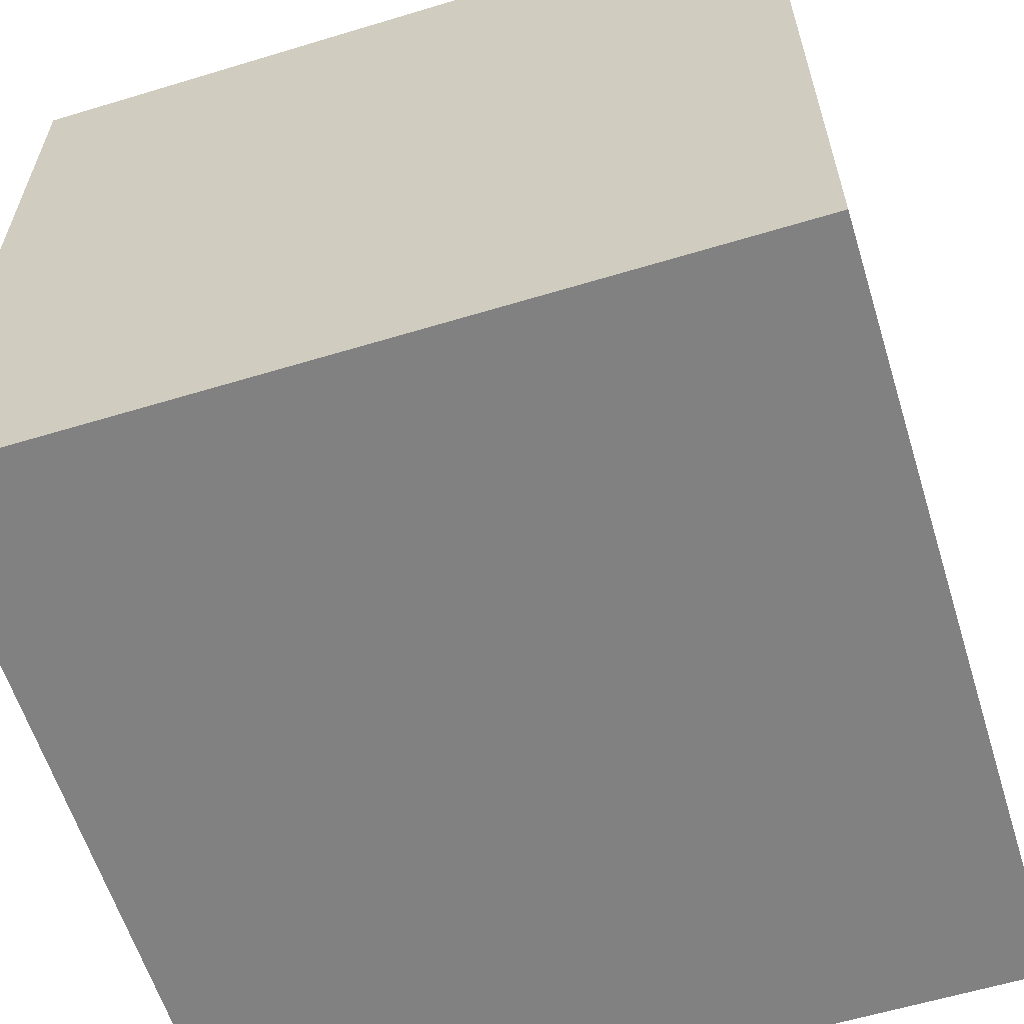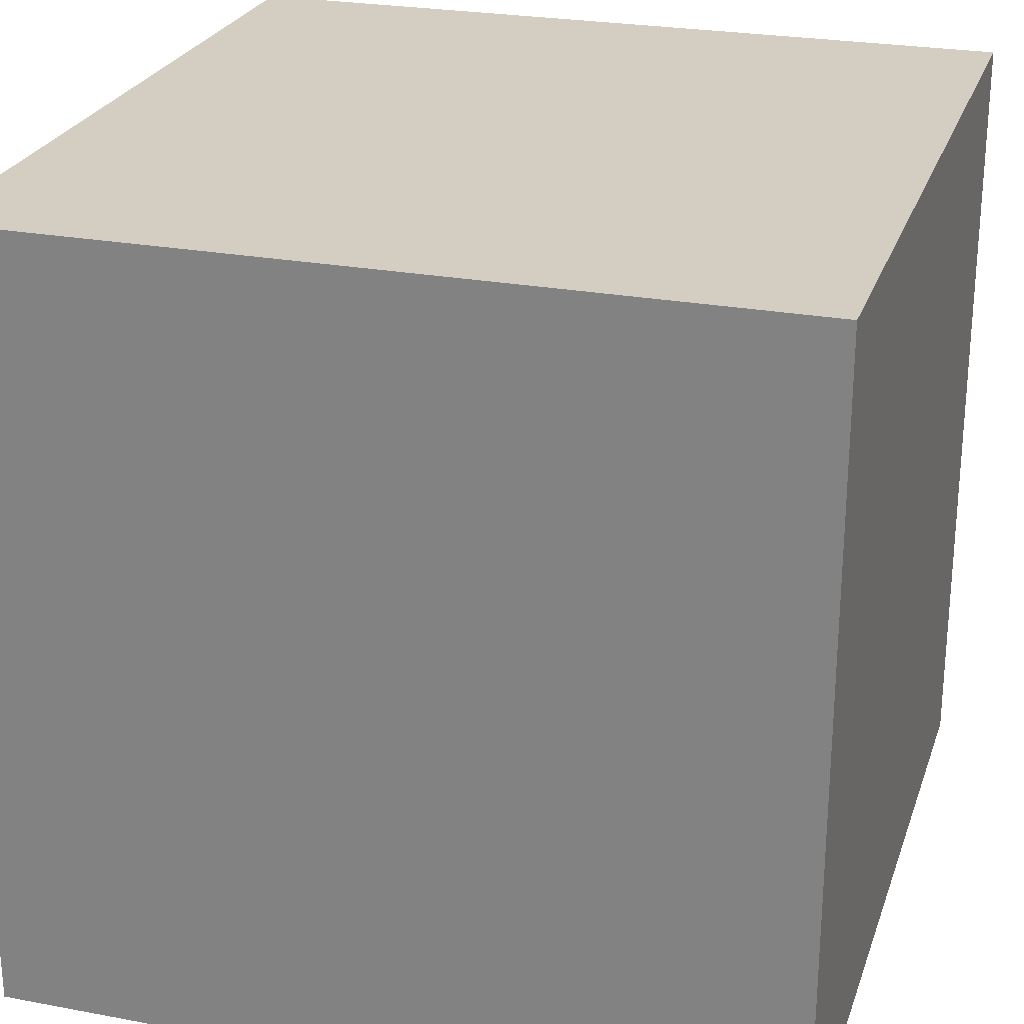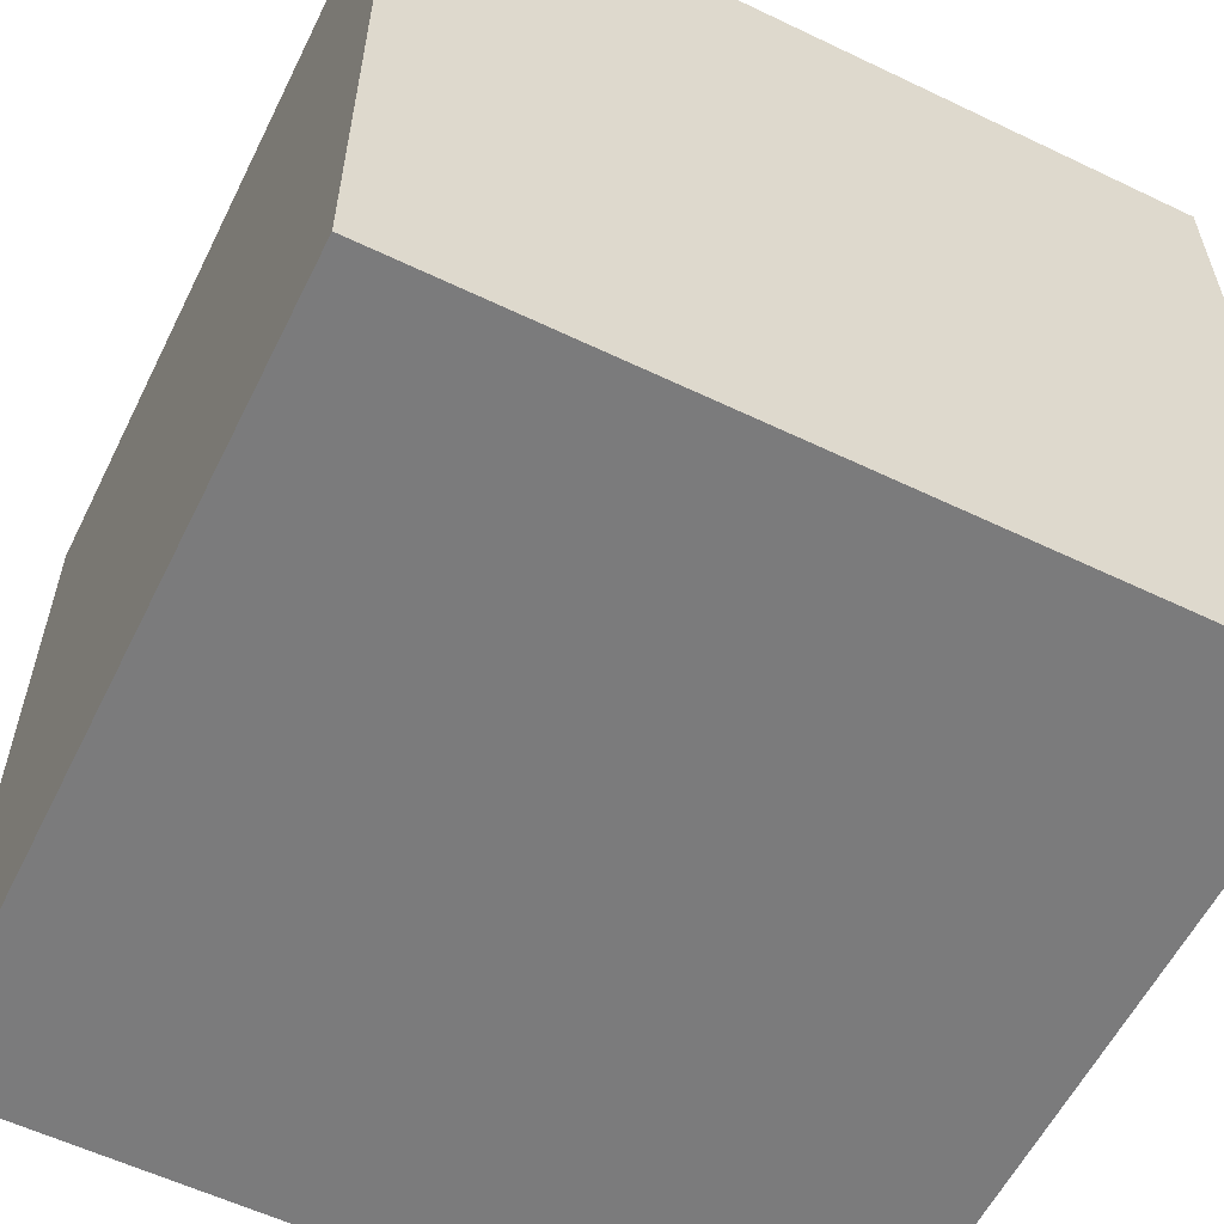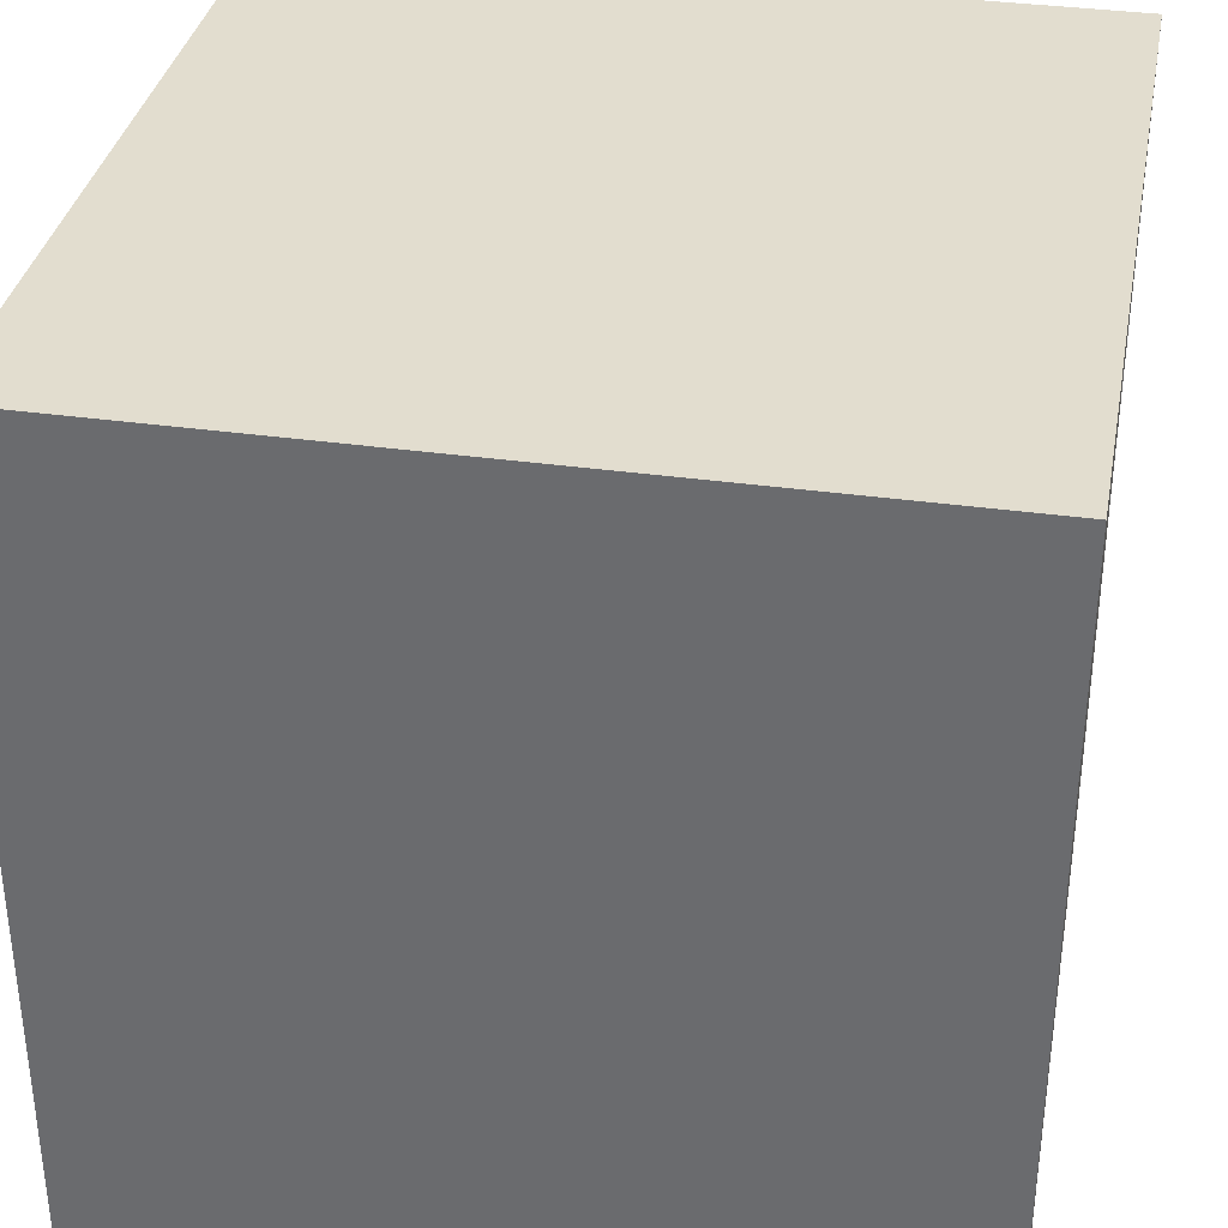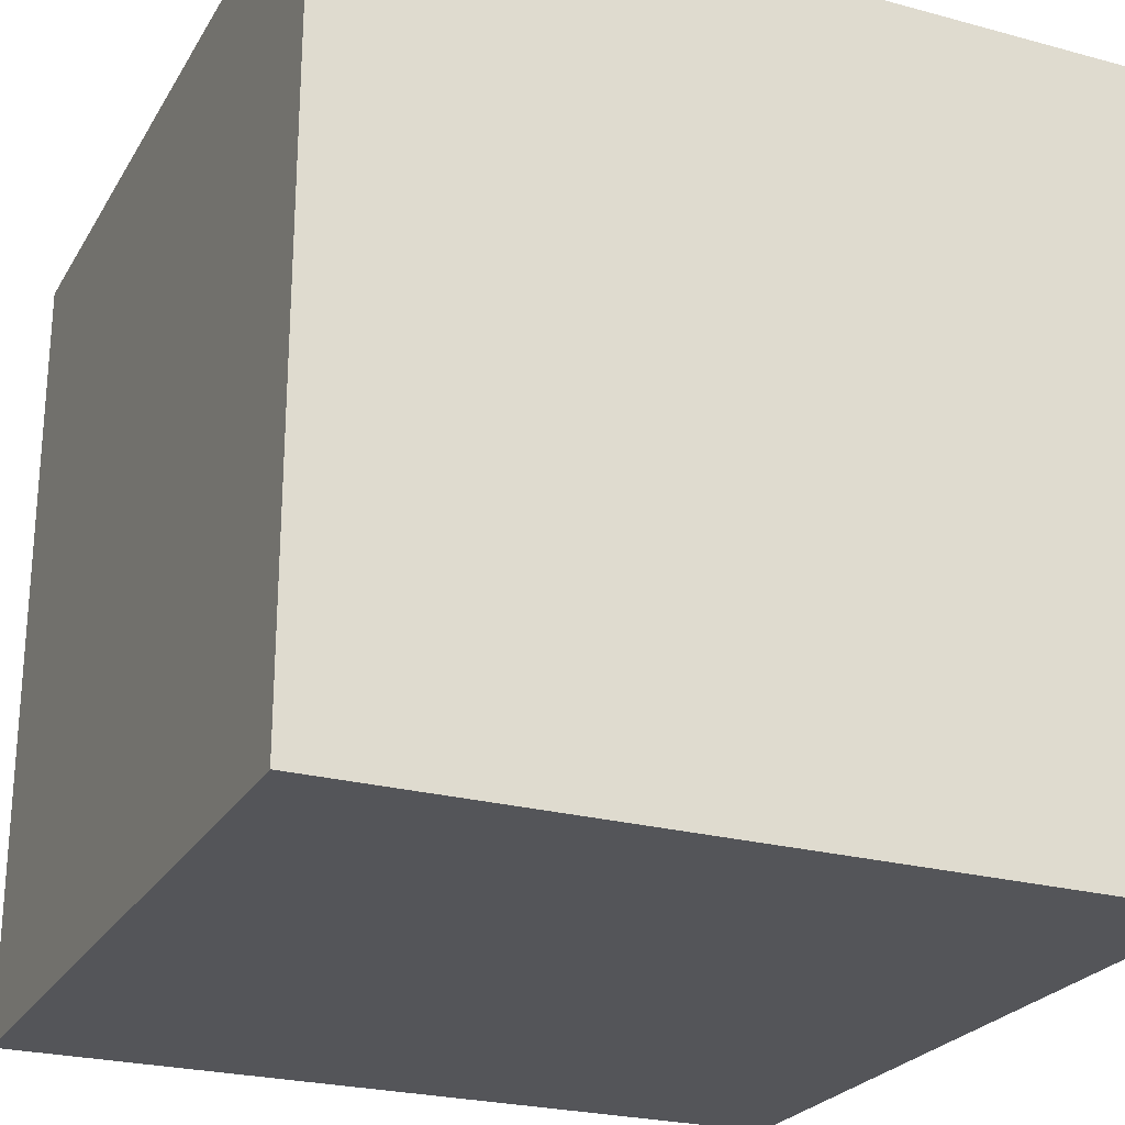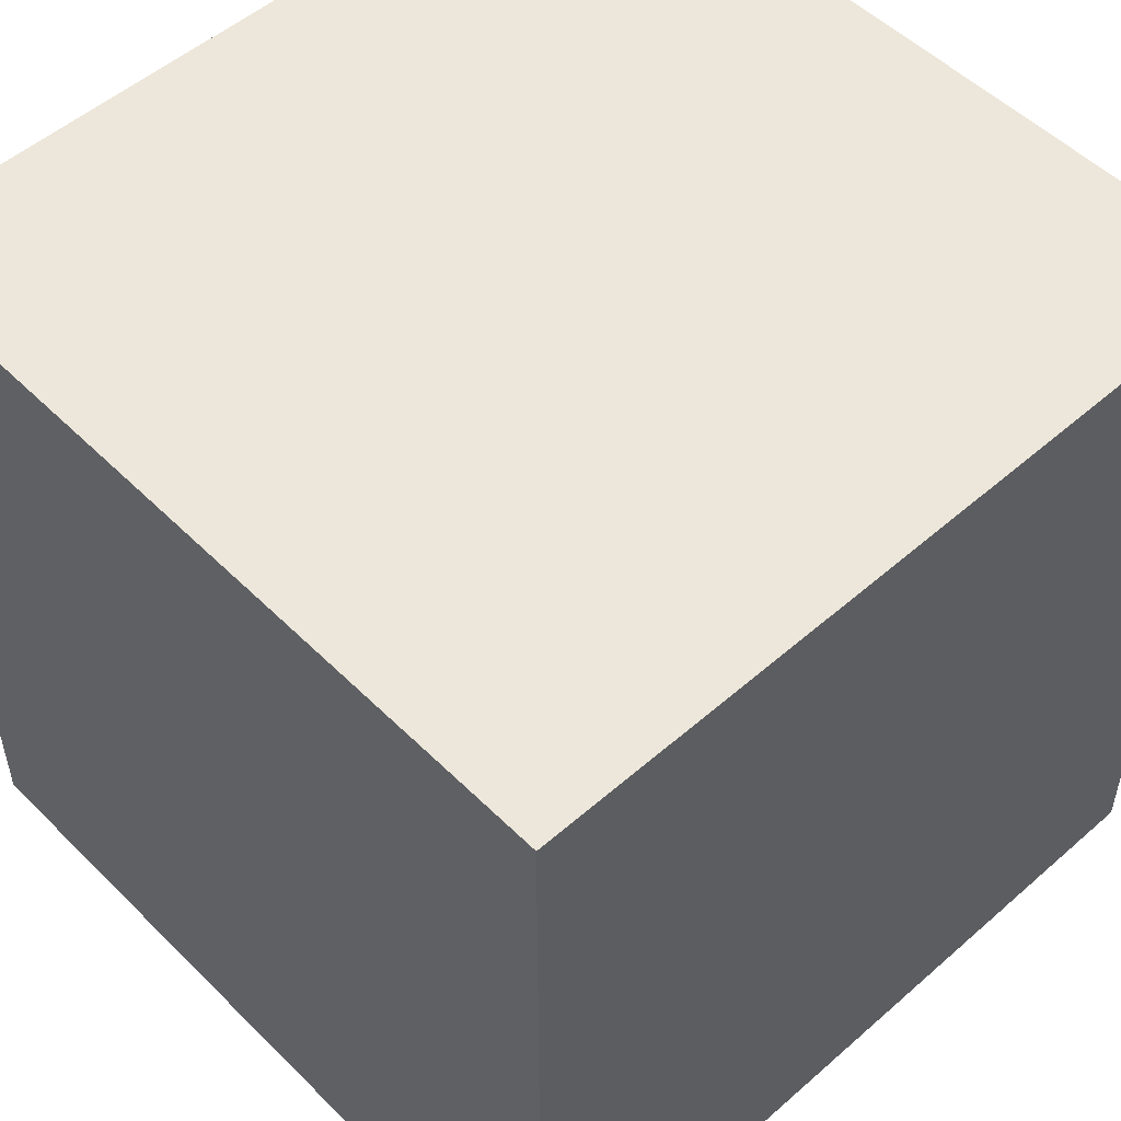
<metadata>
{"format":"obj","ext":"obj","renderer":"f3d","projection":"perspective","resolution":1024,"background":"white","views":[{"elev":-60.4,"azim":-72.8,"up":"+Z"},{"elev":25.3,"azim":-163.2,"up":"+Z"},{"elev":-58.4,"azim":-26.3,"up":"+Z"},{"elev":34.9,"azim":100.6,"up":"+Y"},{"elev":-24.6,"azim":-23.9,"up":"+Z"},{"elev":52.2,"azim":136.7,"up":"+Y"}]}
</metadata>
<code>
v 0 0 1
v 0 0 0
v 1 0 0
v 1 0 1
v 0 1 0
v 0 1 1
v 1 1 1
v 1 1 0
f 1 2 3 4
f 5 6 7 8
f 8 3 2 5
f 6 1 4 7
f 5 2 1 6
f 7 4 3 8

</code>
